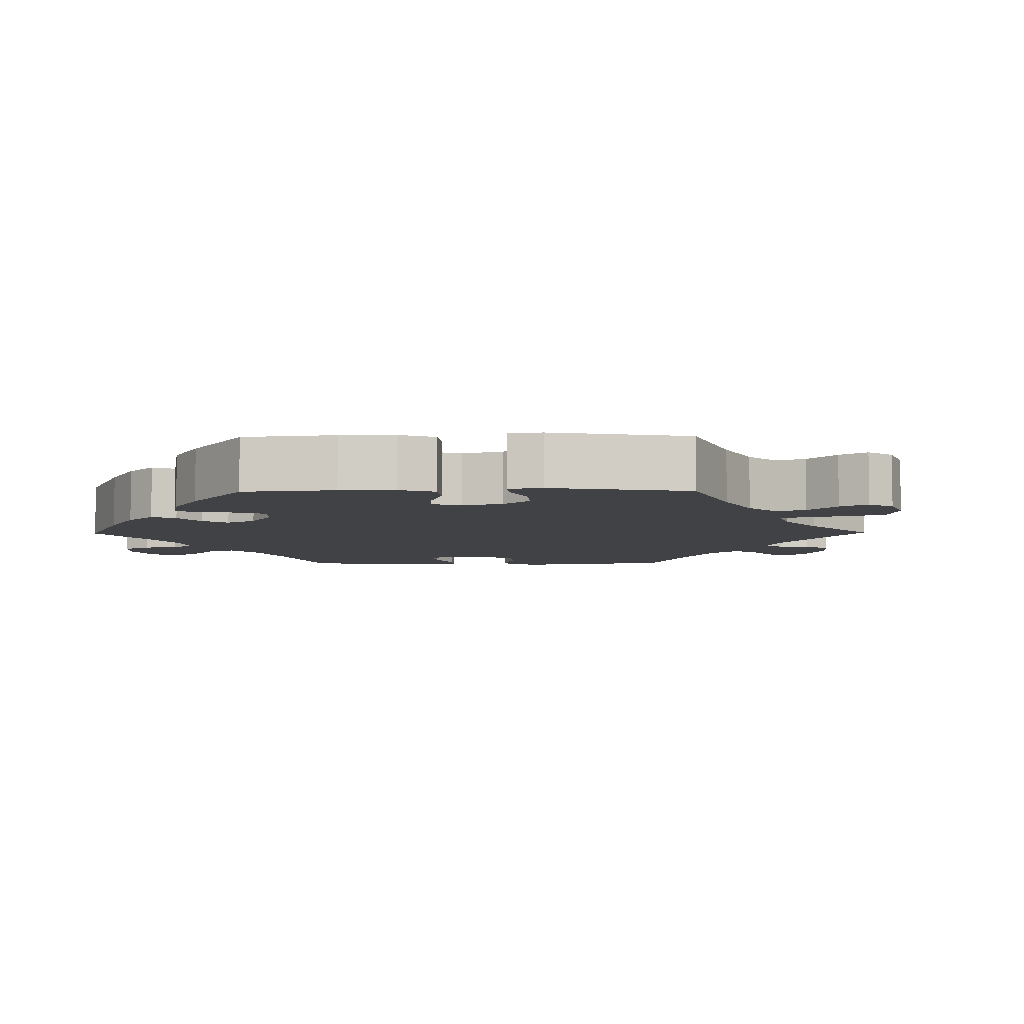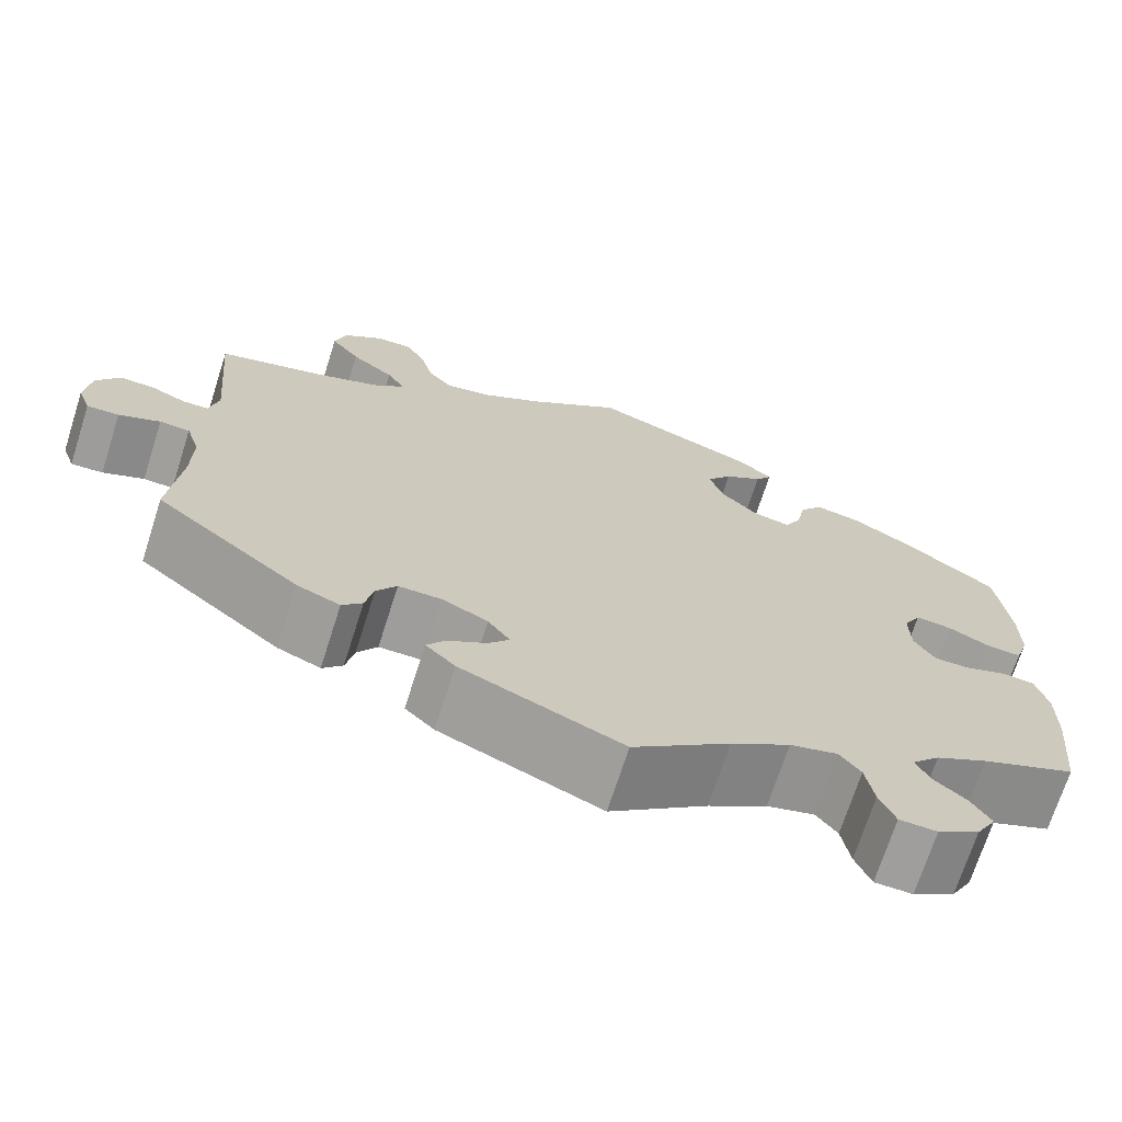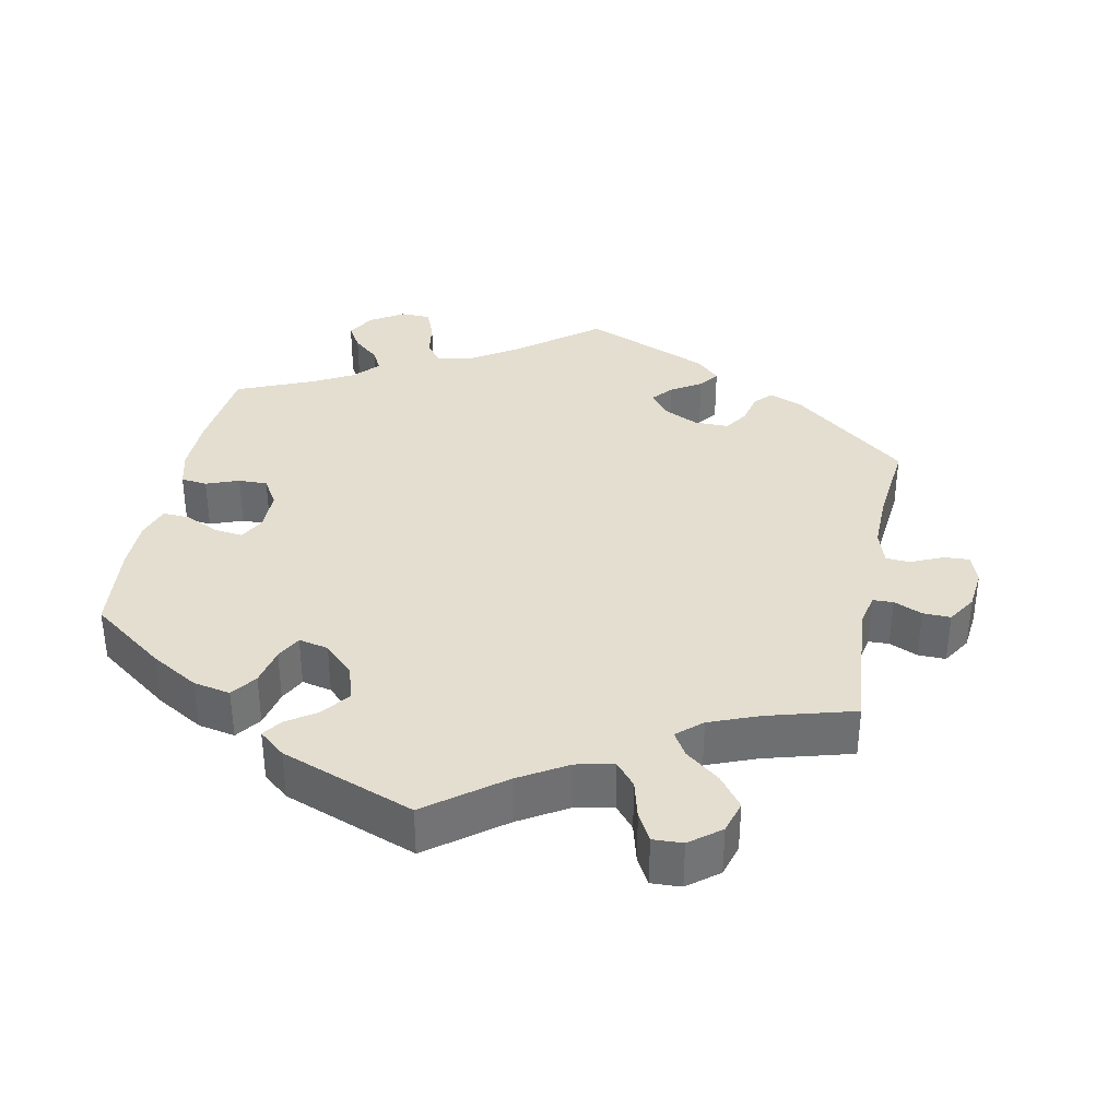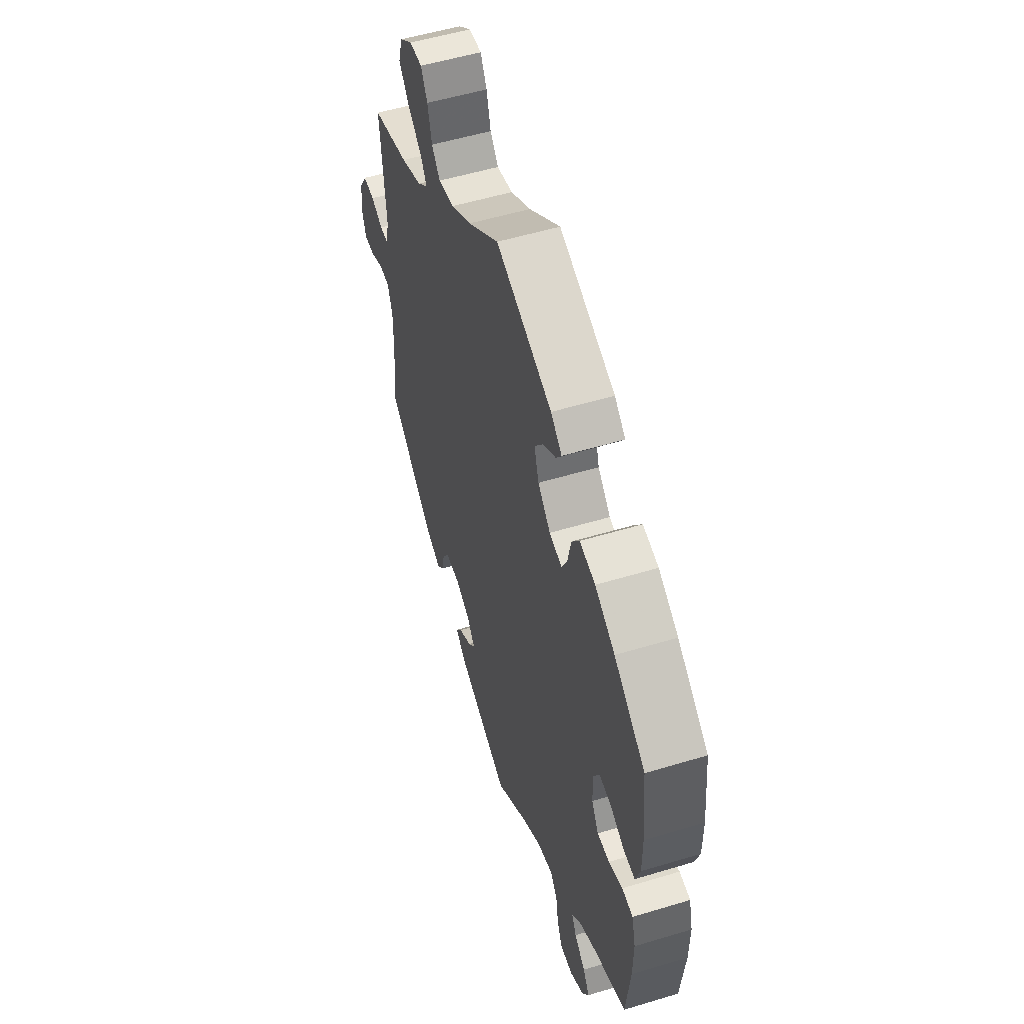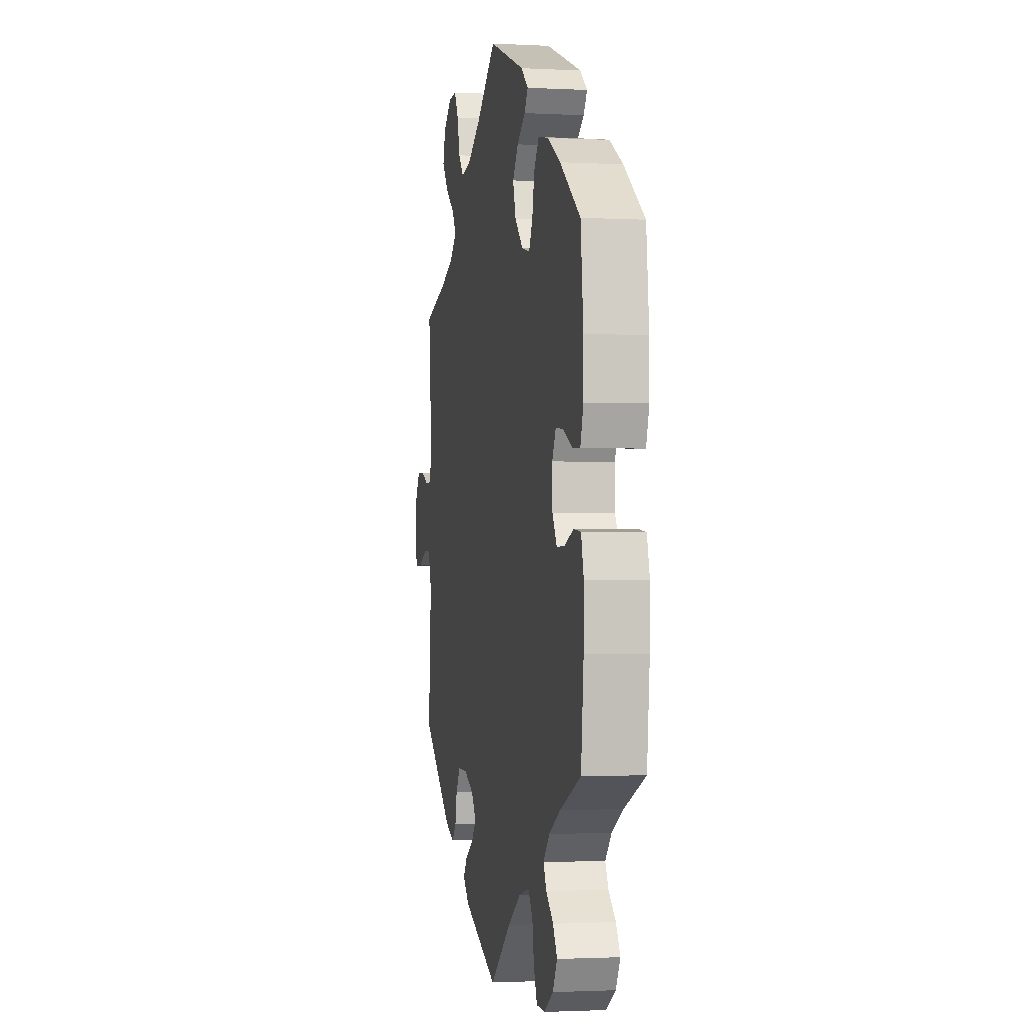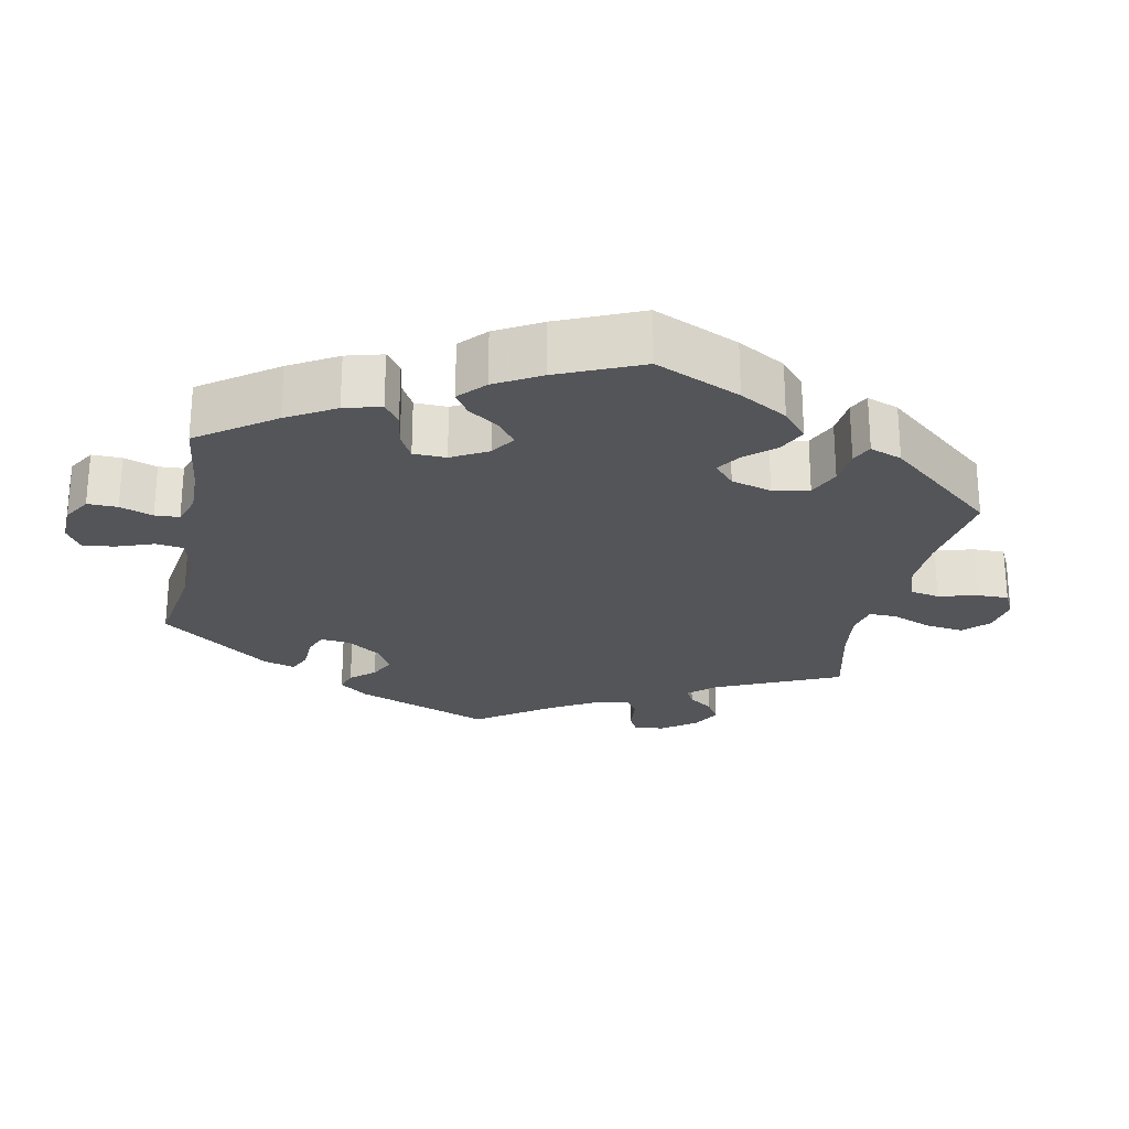
<metadata>
{"format":"obj","ext":"obj","renderer":"f3d","projection":"perspective","resolution":1024,"background":"white","views":[{"elev":-6.6,"azim":-29.3,"up":"+Y"},{"elev":-70.7,"azim":162.3,"up":"+Z"},{"elev":35.8,"azim":11.5,"up":"+Y"},{"elev":54.2,"azim":-107.8,"up":"+Z"},{"elev":-1.7,"azim":-100.9,"up":"+Z"},{"elev":-24.5,"azim":-71.8,"up":"+Y"}]}
</metadata>
<code>
v 0.343 0.07 -0.415
v 0.296 0.07 -0.434
v 0.274 0.07 -0.41
v 0.265 0.07 -0.367
v 0.243 0.07 -0.334
v 0.196 0.07 -0.334
v 0.146 0.07 -0.358
v 0.122 0.07 -0.391
v 0.145 0.07 -0.419
v 0.187 0.07 -0.445
v 0.207 0.07 -0.473
v 0.175 0.07 -0.504
v 0 0.07 -0.578
v -0.106 0.07 -0.494
v -0.171 0.07 -0.451
v -0.223 0.07 -0.437
v -0.246 0.07 -0.467
v -0.255 0.07 -0.52
v -0.272 0.07 -0.561
v -0.313 0.07 -0.562
v -0.359 0.07 -0.533
v -0.381 0.07 -0.494
v -0.36 0.07 -0.459
v -0.324 0.07 -0.428
v -0.309 0.07 -0.398
v -0.34 0.07 -0.364
v -0.397 0.07 -0.333
v -0.501 0.07 -0.289
v -0.514 0.07 -0.163
v -0.515 0.07 -0.087
v -0.502 0.07 -0.037
v -0.466 0.07 -0.033
v -0.421 0.07 -0.05
v -0.381 0.07 -0.051
v -0.358 0.07 -0.013
v -0.357 0.07 0.043
v -0.376 0.07 0.079
v -0.416 0.07 0.074
v -0.462 0.07 0.052
v -0.499 0.07 0.05
v -0.514 0.07 0.096
v -0.514 0.07 0.167
v -0.501 0.07 0.289
v -0.399 0.07 0.364
v -0.334 0.07 0.402
v -0.283 0.07 0.412
v -0.258 0.07 0.377
v -0.247 0.07 0.325
v -0.229 0.07 0.29
v -0.188 0.07 0.299
v -0.147 0.07 0.339
v -0.132 0.07 0.387
v -0.16 0.07 0.425
v -0.202 0.07 0.454
v -0.22 0.07 0.48
v -0.184 0.07 0.51
v -0.001 0.07 0.578
v 0.101 0.07 0.5
v 0.167 0.07 0.46
v 0.219 0.07 0.449
v 0.246 0.07 0.481
v 0.26 0.07 0.534
v 0.281 0.07 0.572
v 0.322 0.07 0.57
v 0.364 0.07 0.537
v 0.377 0.07 0.492
v 0.345 0.07 0.45
v 0.298 0.07 0.413
v 0.278 0.07 0.38
v 0.312 0.07 0.35
v 0.38 0.07 0.323
v 0.5 0.07 0.289
v 0.483 0.07 0.101
v 0.493 0.07 0.055
v 0.521 0.07 0.054
v 0.56 0.07 0.071
v 0.598 0.07 0.072
v 0.623 0.07 0.032
v 0.629 0.07 -0.025
v 0.615 0.07 -0.064
v 0.58 0.07 -0.062
v 0.535 0.07 -0.042
v 0.502 0.07 -0.044
v 0.487 0.07 -0.091
v 0.488 0.07 -0.165
v 0.5 0.07 -0.289
v 0.343 0 -0.415
v 0.296 0 -0.434
v 0.274 0 -0.41
v 0.265 0 -0.367
v 0.243 0 -0.334
v 0.196 0 -0.334
v 0.146 0 -0.358
v 0.122 0 -0.391
v 0.145 0 -0.419
v 0.187 0 -0.445
v 0.207 0 -0.473
v 0.175 0 -0.504
v 0 0 -0.578
v -0.106 0 -0.494
v -0.171 0 -0.451
v -0.223 0 -0.437
v -0.246 0 -0.467
v -0.255 0 -0.52
v -0.272 0 -0.561
v -0.313 0 -0.562
v -0.359 0 -0.533
v -0.381 0 -0.494
v -0.36 0 -0.459
v -0.324 0 -0.428
v -0.309 0 -0.398
v -0.34 0 -0.364
v -0.397 0 -0.333
v -0.501 0 -0.289
v -0.514 0 -0.163
v -0.515 0 -0.087
v -0.502 0 -0.037
v -0.466 0 -0.033
v -0.421 0 -0.05
v -0.381 0 -0.051
v -0.358 0 -0.013
v -0.357 0 0.043
v -0.376 0 0.079
v -0.416 0 0.074
v -0.462 0 0.052
v -0.499 0 0.05
v -0.514 0 0.096
v -0.514 0 0.167
v -0.501 0 0.289
v -0.399 0 0.364
v -0.334 0 0.402
v -0.283 0 0.412
v -0.258 0 0.377
v -0.247 0 0.325
v -0.229 0 0.29
v -0.188 0 0.299
v -0.147 0 0.339
v -0.132 0 0.387
v -0.16 0 0.425
v -0.202 0 0.454
v -0.22 0 0.48
v -0.184 0 0.51
v -0.001 0 0.578
v 0.101 0 0.5
v 0.167 0 0.46
v 0.219 0 0.449
v 0.246 0 0.481
v 0.26 0 0.534
v 0.281 0 0.572
v 0.322 0 0.57
v 0.364 0 0.537
v 0.377 0 0.492
v 0.345 0 0.45
v 0.298 0 0.413
v 0.278 0 0.38
v 0.312 0 0.35
v 0.38 0 0.323
v 0.5 0 0.289
v 0.483 0 0.101
v 0.493 0 0.055
v 0.521 0 0.054
v 0.56 0 0.071
v 0.598 0 0.072
v 0.623 0 0.032
v 0.629 0 -0.025
v 0.615 0 -0.064
v 0.58 0 -0.062
v 0.535 0 -0.042
v 0.502 0 -0.044
v 0.487 0 -0.091
v 0.488 0 -0.165
v 0.5 0 -0.289
f 85 86 1 2
f 84 85 2 3
f 83 84 3 4
f 79 80 81 82
f 79 82 83
f 78 79 83
f 75 76 77 78
f 74 75 78 83
f 73 74 83 4
f 71 72 73 4
f 65 66 67 68
f 65 68 69
f 64 65 69
f 61 62 63 64
f 60 61 64 69
f 59 60 69
f 58 59 69 70
f 56 57 58
f 53 54 55 56
f 52 53 56 58
f 51 52 58 70
f 45 46 47 48
f 45 48 49
f 44 45 49
f 43 44 49
f 42 43 49
f 41 42 49 50
f 38 39 40 41
f 37 38 41 50
f 30 31 32 33
f 30 33 34
f 27 28 29 30
f 26 27 30 34
f 25 26 34 35
f 21 22 23 24
f 21 24 25
f 20 21 25
f 17 18 19 20
f 17 20 25
f 16 17 25 35
f 11 12 13 14
f 9 10 11 14
f 8 9 14 15
f 7 8 15 16
f 70 71 4 5
f 51 70 5 6
f 36 37 50 51
f 16 35 36 51
f 6 7 16 51
f 88 87 172 171
f 89 88 171 170
f 90 89 170 169
f 168 167 166 165
f 169 168 165
f 169 165 164
f 164 163 162 161
f 169 164 161 160
f 90 169 160 159
f 90 159 158 157
f 154 153 152 151
f 155 154 151
f 155 151 150
f 150 149 148 147
f 155 150 147 146
f 155 146 145
f 156 155 145 144
f 144 143 142
f 142 141 140 139
f 144 142 139 138
f 156 144 138 137
f 134 133 132 131
f 135 134 131
f 135 131 130
f 135 130 129
f 135 129 128
f 136 135 128 127
f 127 126 125 124
f 136 127 124 123
f 119 118 117 116
f 120 119 116
f 116 115 114 113
f 120 116 113 112
f 121 120 112 111
f 110 109 108 107
f 111 110 107
f 111 107 106
f 106 105 104 103
f 111 106 103
f 121 111 103 102
f 100 99 98 97
f 100 97 96 95
f 101 100 95 94
f 102 101 94 93
f 91 90 157 156
f 92 91 156 137
f 137 136 123 122
f 137 122 121 102
f 137 102 93 92
f 1 87 88 2
f 2 88 89 3
f 3 89 90 4
f 4 90 91 5
f 5 91 92 6
f 6 92 93 7
f 7 93 94 8
f 8 94 95 9
f 9 95 96 10
f 10 96 97 11
f 11 97 98 12
f 12 98 99 13
f 13 99 100 14
f 14 100 101 15
f 15 101 102 16
f 16 102 103 17
f 17 103 104 18
f 18 104 105 19
f 19 105 106 20
f 20 106 107 21
f 21 107 108 22
f 22 108 109 23
f 23 109 110 24
f 24 110 111 25
f 25 111 112 26
f 26 112 113 27
f 27 113 114 28
f 28 114 115 29
f 29 115 116 30
f 30 116 117 31
f 31 117 118 32
f 32 118 119 33
f 33 119 120 34
f 34 120 121 35
f 35 121 122 36
f 36 122 123 37
f 37 123 124 38
f 38 124 125 39
f 39 125 126 40
f 40 126 127 41
f 41 127 128 42
f 42 128 129 43
f 43 129 130 44
f 44 130 131 45
f 45 131 132 46
f 46 132 133 47
f 47 133 134 48
f 48 134 135 49
f 49 135 136 50
f 50 136 137 51
f 51 137 138 52
f 52 138 139 53
f 53 139 140 54
f 54 140 141 55
f 55 141 142 56
f 56 142 143 57
f 57 143 144 58
f 58 144 145 59
f 59 145 146 60
f 60 146 147 61
f 61 147 148 62
f 62 148 149 63
f 63 149 150 64
f 64 150 151 65
f 65 151 152 66
f 66 152 153 67
f 67 153 154 68
f 68 154 155 69
f 69 155 156 70
f 70 156 157 71
f 71 157 158 72
f 72 158 159 73
f 73 159 160 74
f 74 160 161 75
f 75 161 162 76
f 76 162 163 77
f 77 163 164 78
f 78 164 165 79
f 79 165 166 80
f 80 166 167 81
f 81 167 168 82
f 82 168 169 83
f 83 169 170 84
f 84 170 171 85
f 85 171 172 86
f 86 172 87 1

</code>
